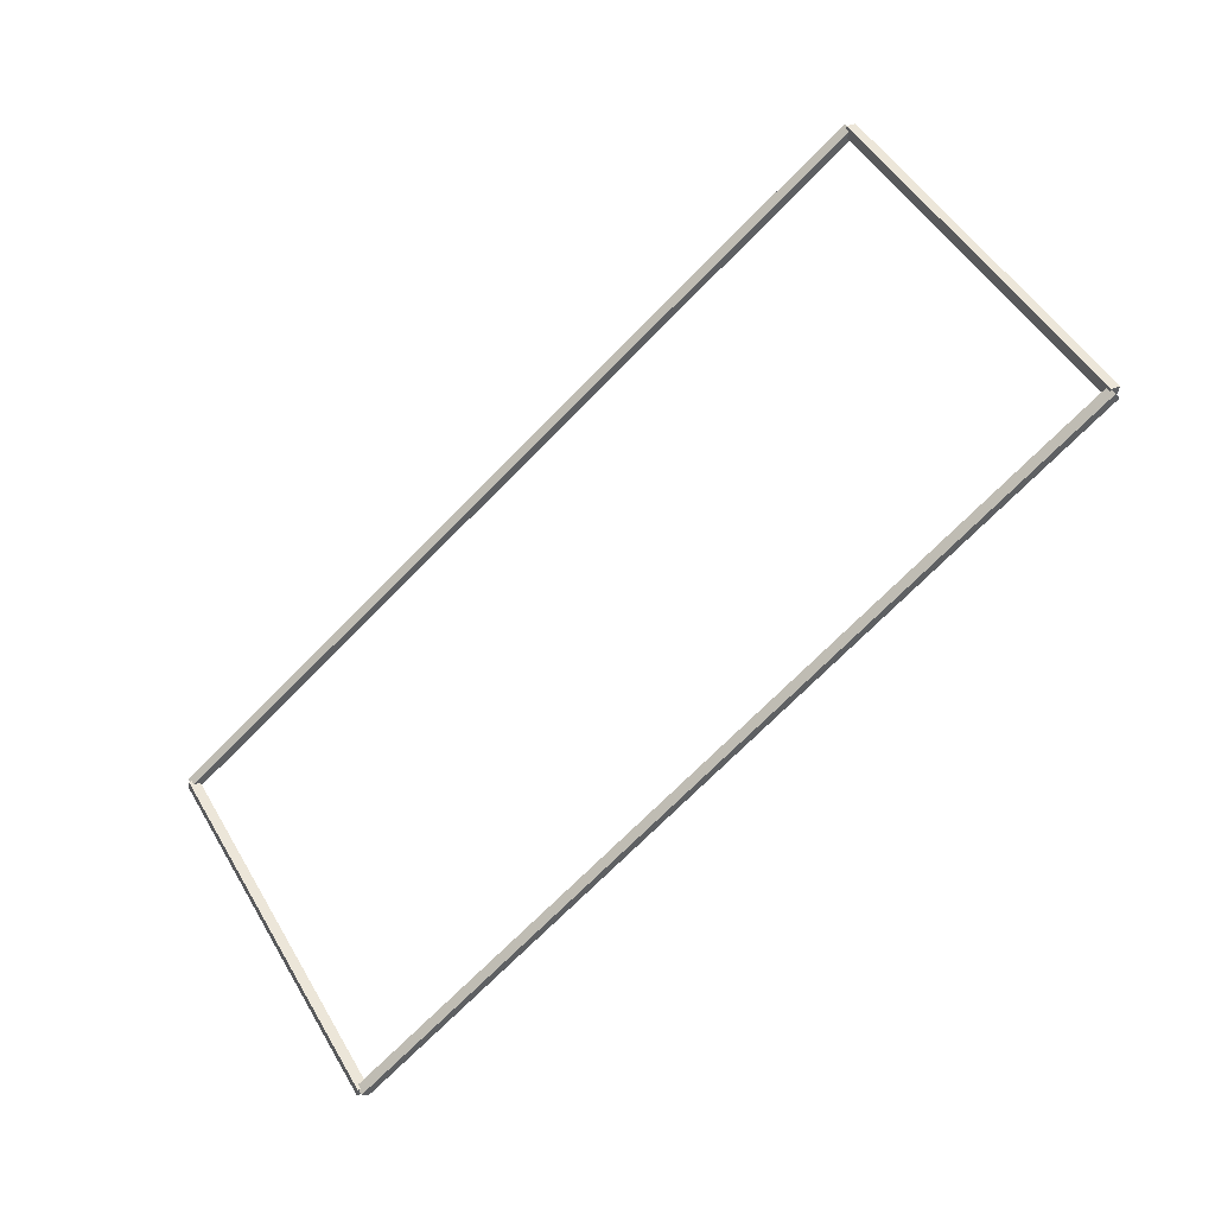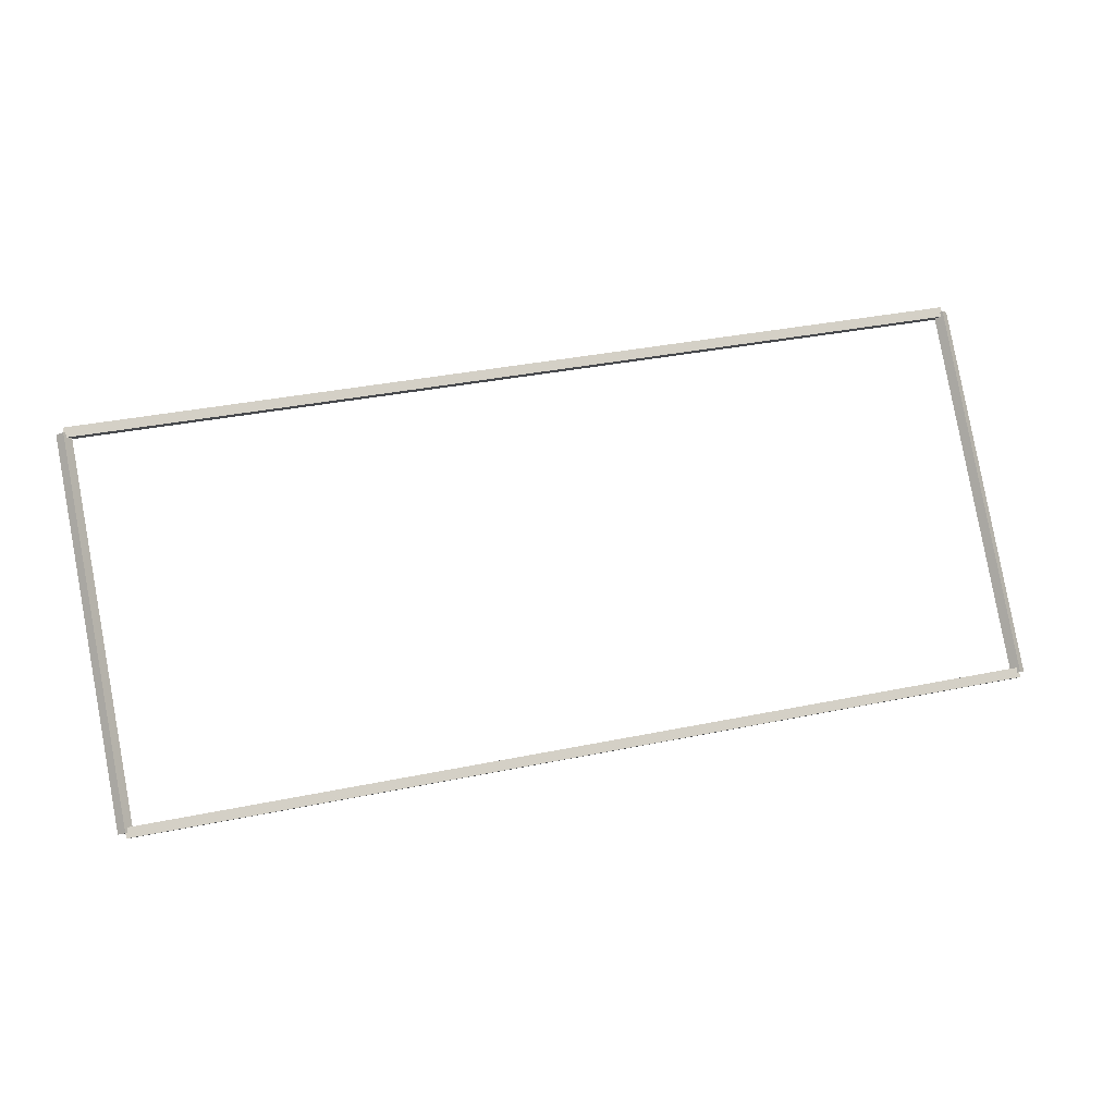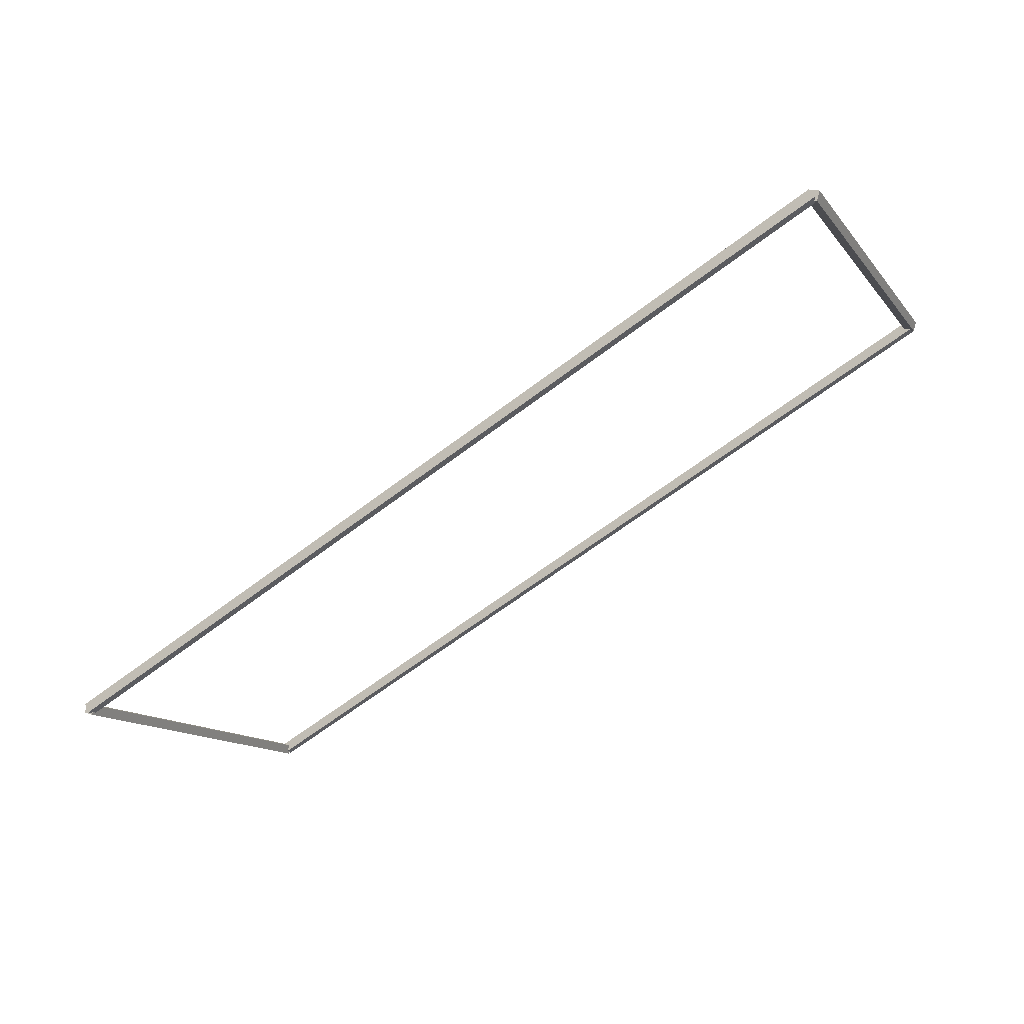
<metadata>
{"format":"obj","ext":"obj","renderer":"f3d","projection":"perspective","resolution":1024,"background":"white","views":[{"elev":-73.3,"azim":45.2,"up":"+Y"},{"elev":36.6,"azim":-14.9,"up":"+Z"},{"elev":-65.8,"azim":37.2,"up":"+Z"}]}
</metadata>
<code>
g boudary_original_9
v 12.7 50.9 3.818
v 12.7 50.8 3.918
v 12.7 50.7 3.818
v 12.7 50.8 3.718
v 0 50.9 3.818
v 0 50.8 3.918
v 0 50.7 3.818
v 0 50.8 3.718
f 1 2 3 4
f 6 2 1 5
f 5 1 4 8
f 6 5 8 7
f 8 4 3 7
f 7 3 2 6
g boudary_original_9
v 12.8 46.98 7.153e-07
v 12.7 46.91 0.07071
v 12.6 46.98 7.153e-07
v 12.7 47.05 -0.07071
v 12.8 50.8 3.818
v 12.7 50.73 3.889
v 12.6 50.8 3.818
v 12.7 50.87 3.748
f 9 10 11 12
f 14 10 9 13
f 13 9 12 16
f 14 13 16 15
f 16 12 11 15
f 15 11 10 14
g boudary_original_9
v 0 47.08 8.041e-07
v 0 46.98 -0.1
v 0 46.88 8.041e-07
v 0 46.98 0.1
v 12.7 47.08 8.041e-07
v 12.7 46.98 -0.1
v 12.7 46.88 8.041e-07
v 12.7 46.98 0.1
f 17 18 19 20
f 22 18 17 21
f 21 17 20 24
f 22 21 24 23
f 24 20 19 23
f 23 19 18 22
g boudary_original_9
v 0.1 50.8 3.818
v -1.021e-14 50.87 3.748
v -0.1 50.8 3.818
v 3.109e-14 50.73 3.889
v 0.1 46.98 7.153e-07
v -1.021e-14 47.05 -0.07071
v -0.1 46.98 7.153e-07
v 3.109e-14 46.91 0.07071
f 25 26 27 28
f 30 26 25 29
f 29 25 28 32
f 30 29 32 31
f 32 28 27 31
f 31 27 26 30

</code>
